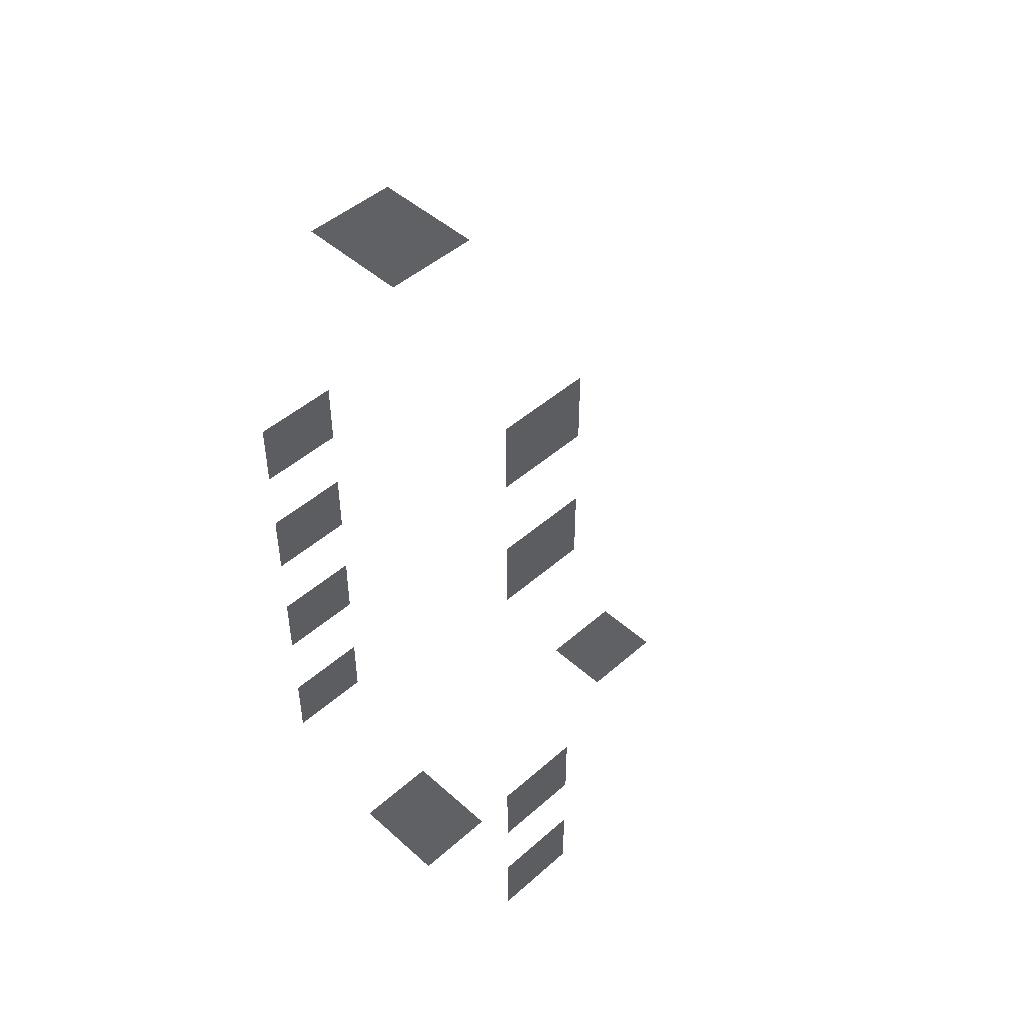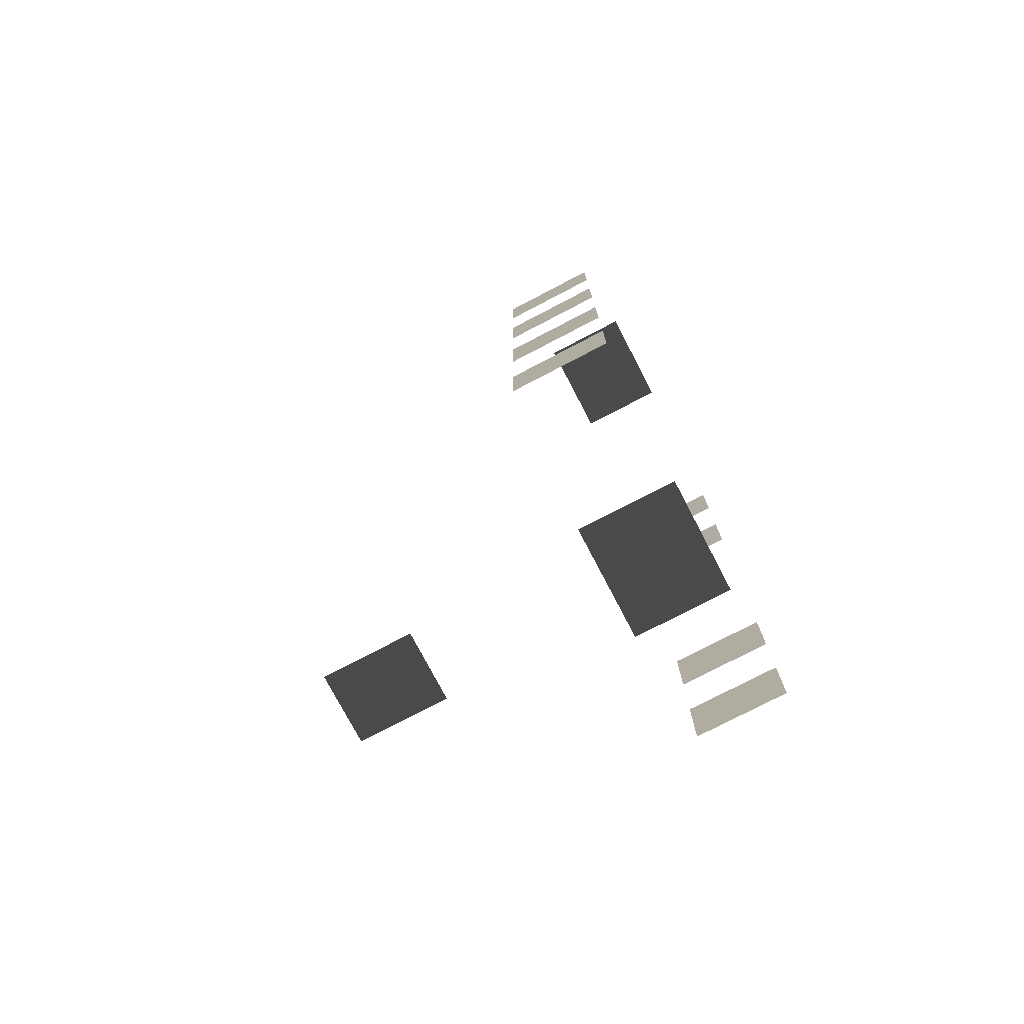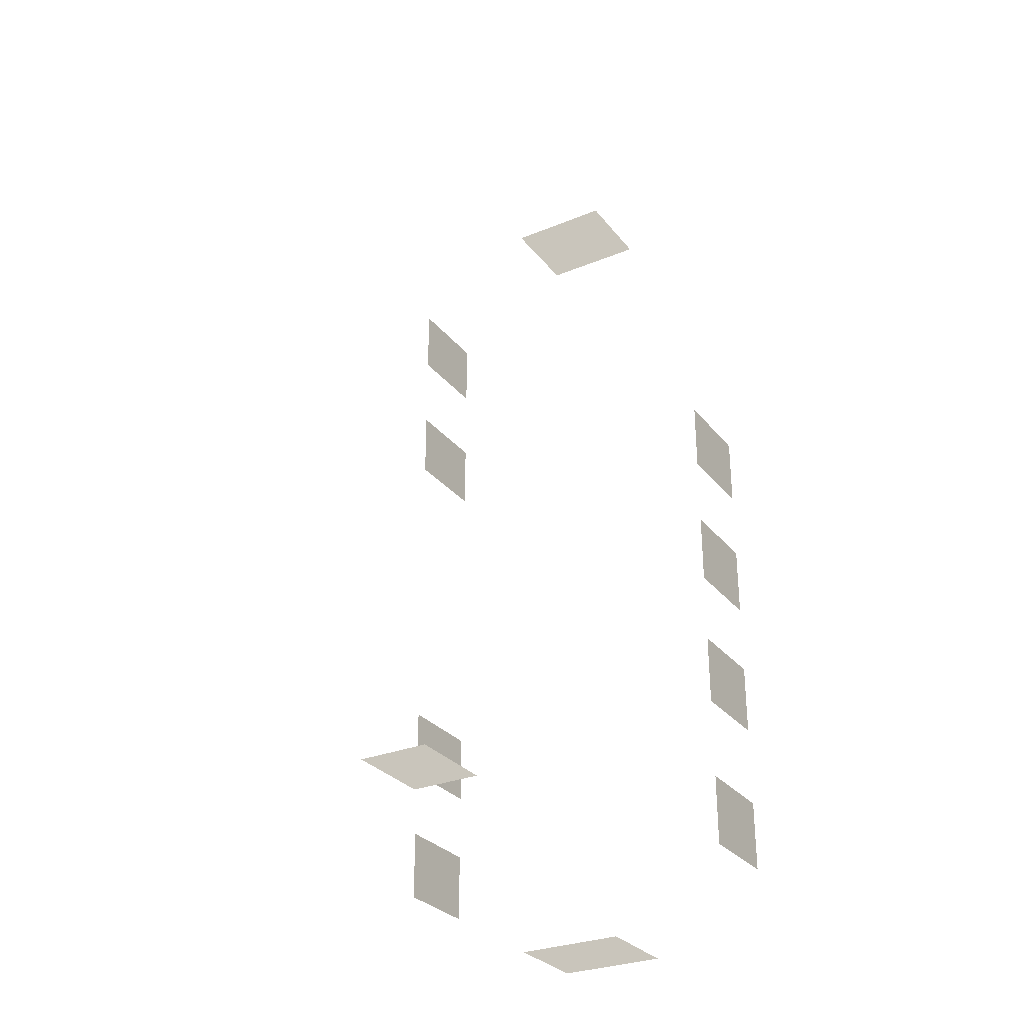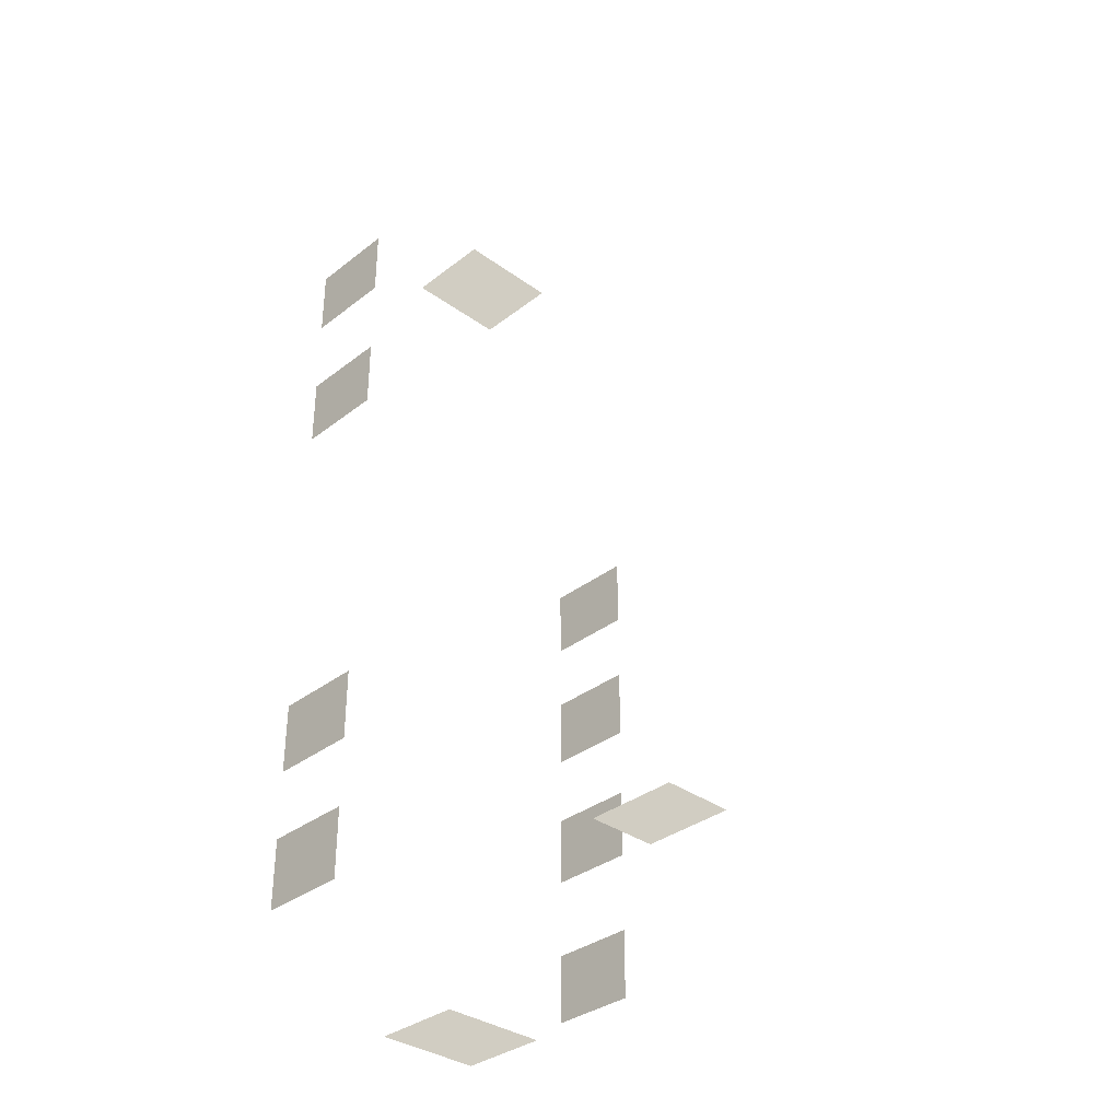
<metadata>
{"format":"obj","ext":"obj","renderer":"f3d","projection":"perspective","resolution":1024,"background":"white","views":[{"elev":47.2,"azim":-134.8,"up":"+Y"},{"elev":-75.8,"azim":117.6,"up":"+Y"},{"elev":-29.6,"azim":31.0,"up":"+Y"},{"elev":-34.5,"azim":-44.0,"up":"+Y"}]}
</metadata>
<code>
v -0.957 -5.113 -0.001043
v -0.957 -5.113 -1.482
v -0.9569 -6.279 -1.482
v -0.9569 -6.279 -0.001042
v -0.9569 -2.608 -0.001042
v -0.9569 -2.608 -1.482
v -0.9569 -3.774 -1.482
v -0.9569 -3.774 -0.001042
v -0.9569 -0.279 -0.001043
v -0.9569 -0.279 -1.482
v -0.9569 -1.445 -1.482
v -0.9569 -1.445 -0.001043
v -0.9569 2.029 -0.001043
v -0.9569 2.029 -1.482
v -0.9569 0.8632 -1.482
v -0.9569 0.8632 -0.001043
v -6.871 5.079 -0.001043
v -6.871 5.079 -1.482
v -6.871 6.246 -1.482
v -6.871 6.246 -0.001043
v -6.871 2.575 -0.001043
v -6.871 2.575 -1.482
v -6.871 3.741 -1.482
v -6.871 3.741 -0.001043
v -6.871 -3.872 -0.001042
v -6.871 -3.872 -1.482
v -6.871 -2.706 -1.482
v -6.871 -2.706 -0.001042
v -6.871 -6.181 -0.001042
v -6.871 -6.181 -1.482
v -6.871 -5.014 -1.482
v -6.871 -5.014 -0.001043
v -4.046 -7.499 -0.001042
v -4.046 -7.499 -1.482
v -4.629 -7.499 -1.482
v -4.629 -7.499 -0.001042
v -3.463 -7.499 -0.001042
v -3.463 -7.499 -1.482
v -2.88 -7.499 -0.001042
v -2.88 -7.499 -1.482
v -3.463 -7.499 -1.482
v -3.463 -7.499 -0.001042
v -3.463 7.447 -0.001043
v -3.463 7.447 -1.482
v -2.88 7.447 -1.482
v -2.88 7.447 -0.001043
v -4.046 7.447 -0.001043
v -4.046 7.447 -1.482
v -4.629 7.447 -0.001043
v -4.629 7.447 -1.482
v -4.046 7.447 -1.482
v -4.046 7.447 -0.001043
v -3.618 -5.627 4.613
v -3.618 -5.627 3.132
v -4.784 -5.627 3.132
v -4.784 -5.627 4.613
g Building_small_t1.116_33313_280
f 1 3 2
f 1 4 3
f 5 7 6
f 5 8 7
f 9 11 10
f 9 12 11
f 13 15 14
f 13 16 15
f 17 19 18
f 17 20 19
f 21 23 22
f 21 24 23
f 25 27 26
f 25 28 27
f 29 31 30
f 29 32 31
f 33 35 34
f 33 36 35
f 37 33 34
f 37 34 38
f 39 41 40
f 39 42 41
f 43 45 44
f 43 46 45
f 47 43 44
f 47 44 48
f 49 51 50
f 49 52 51
f 53 55 54
f 53 56 55

</code>
